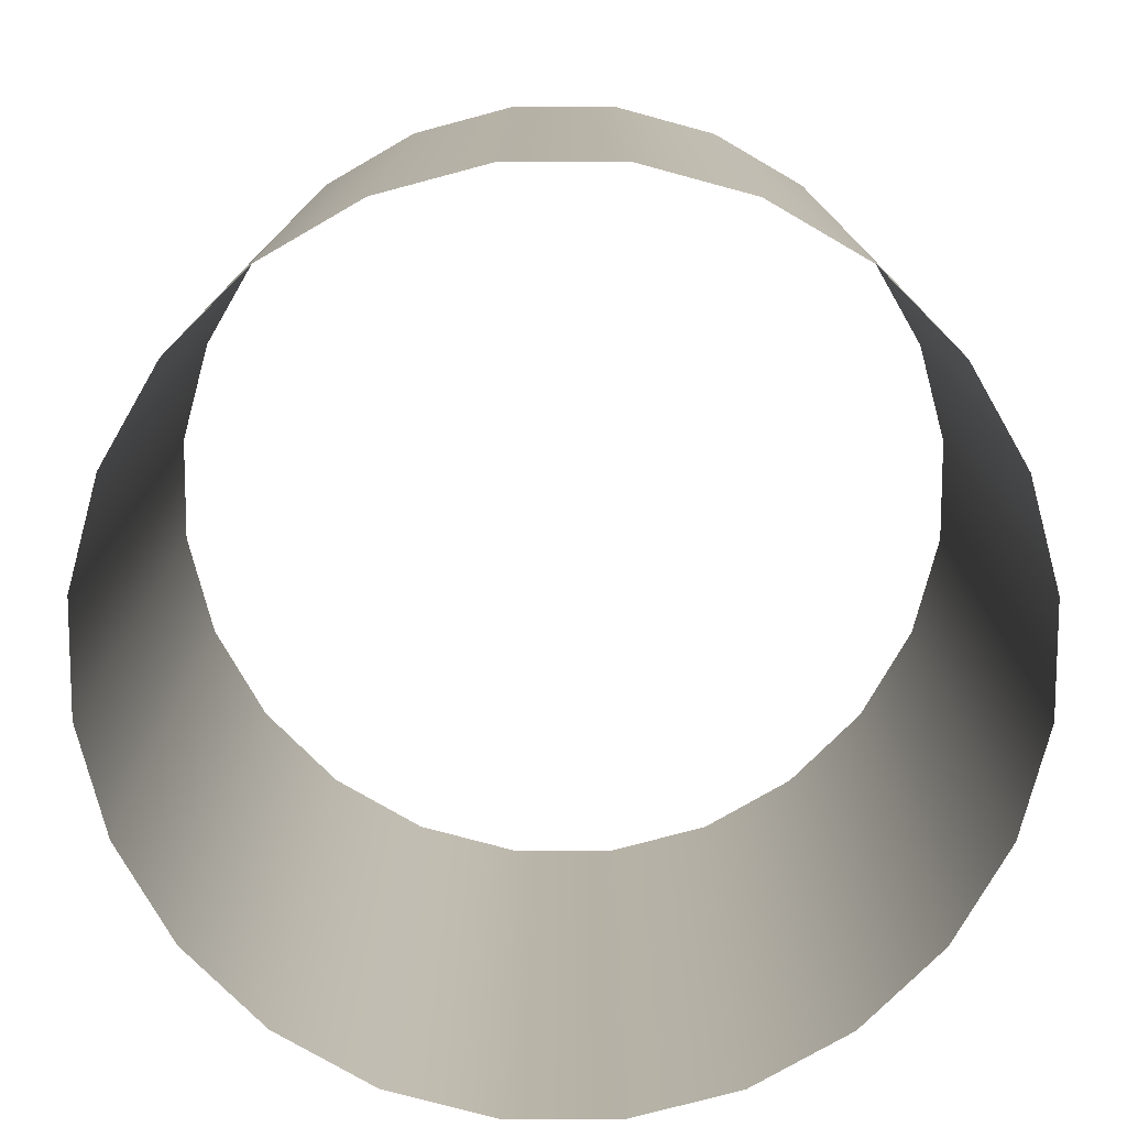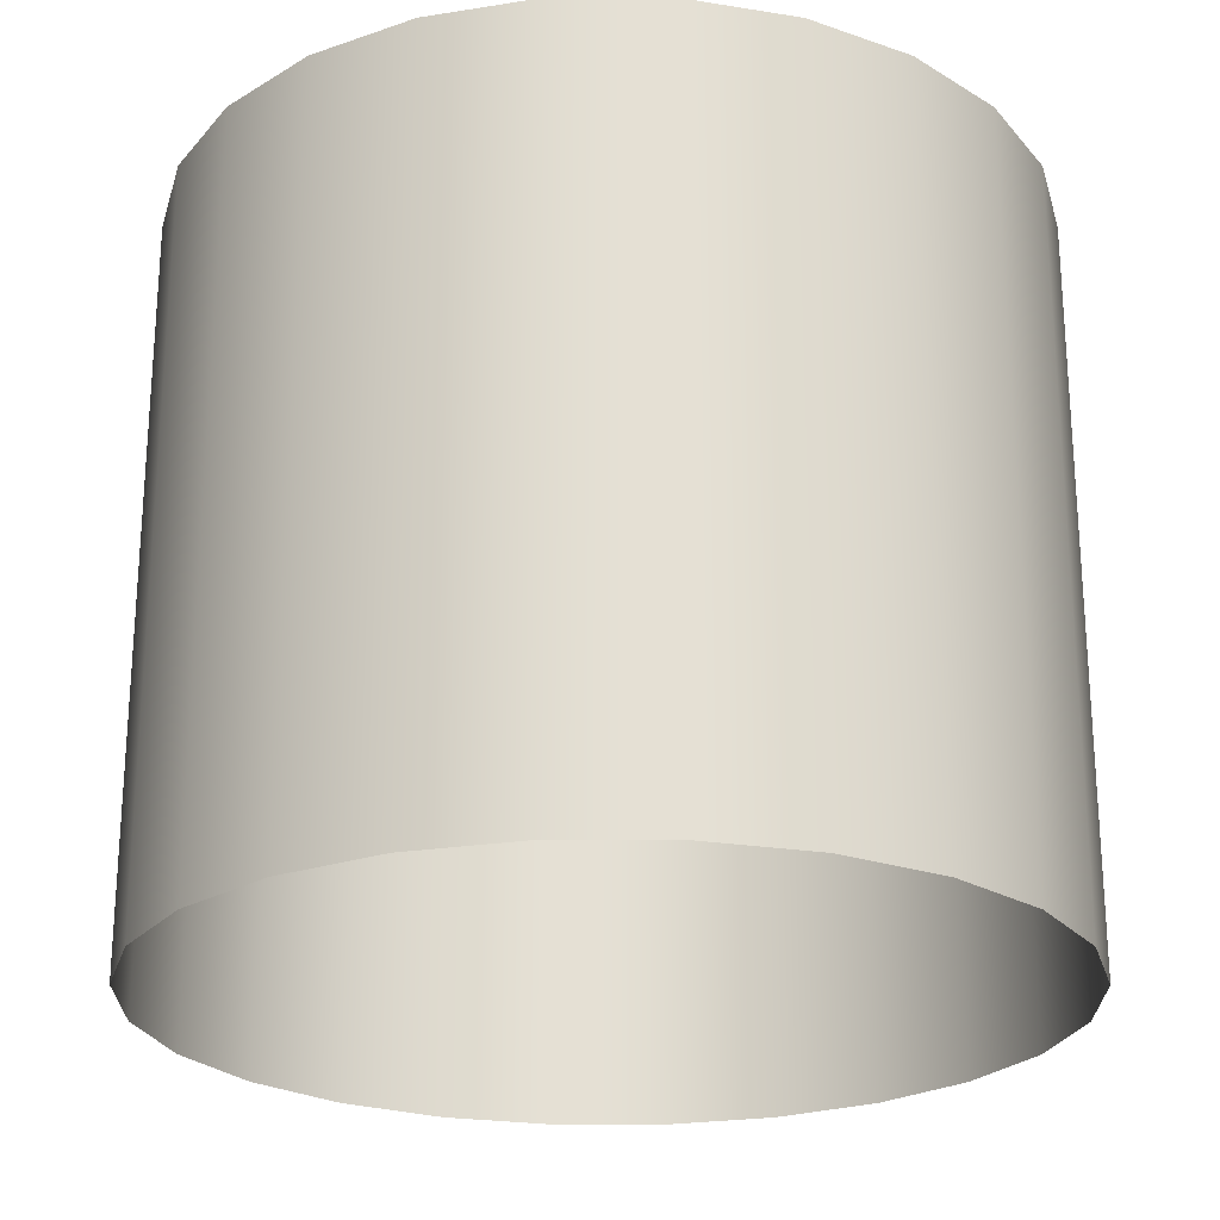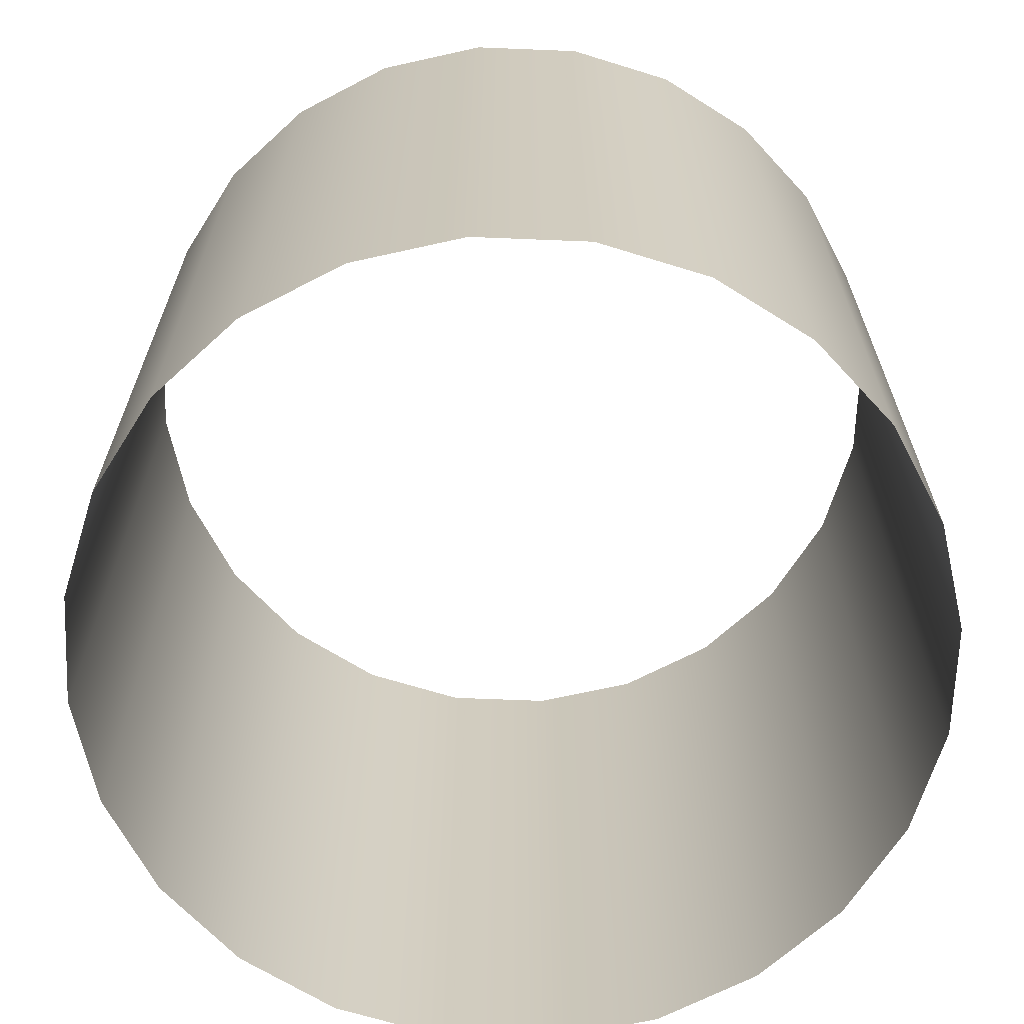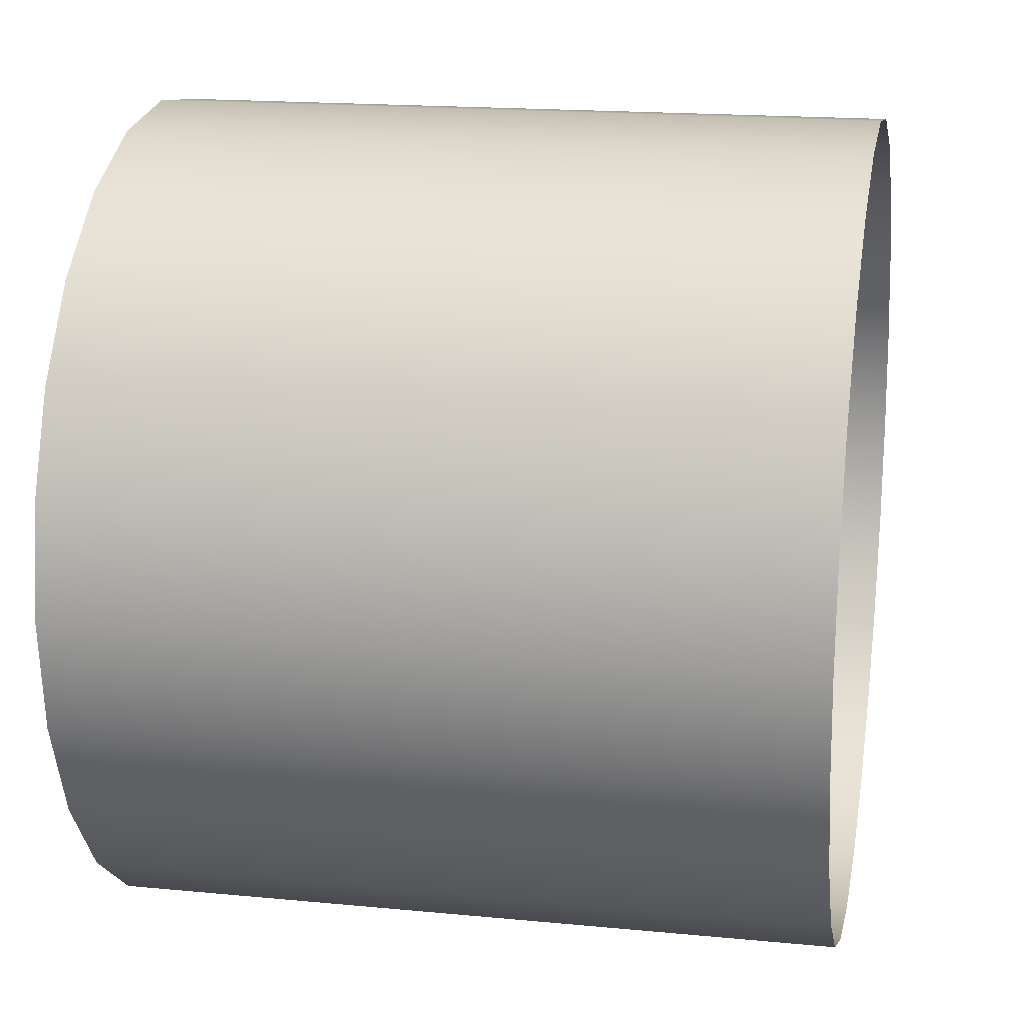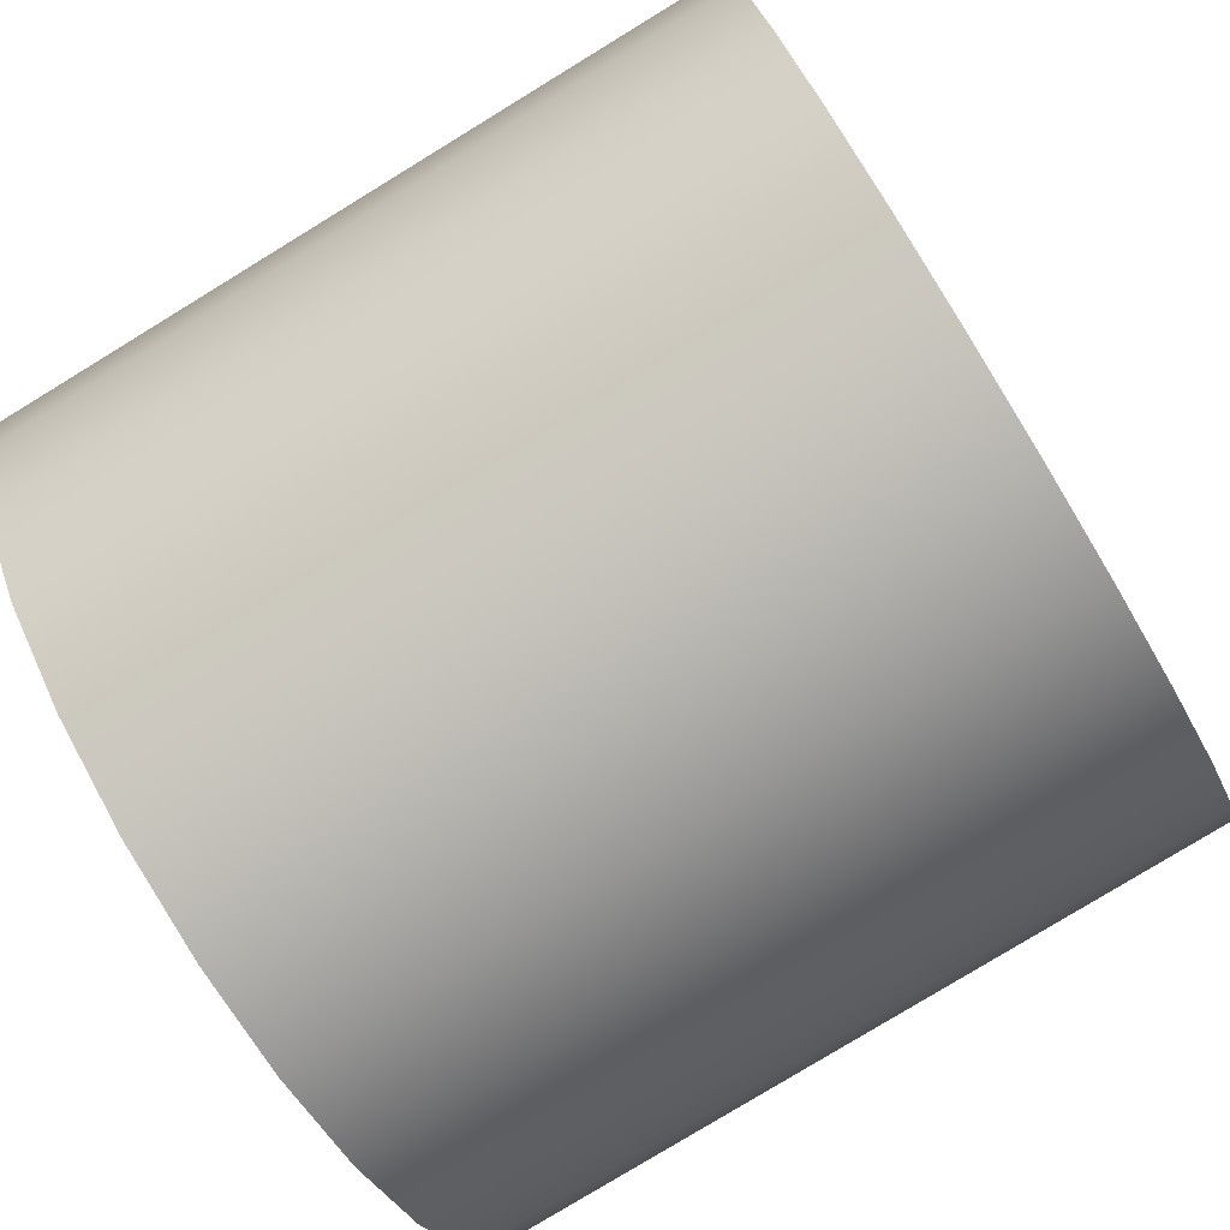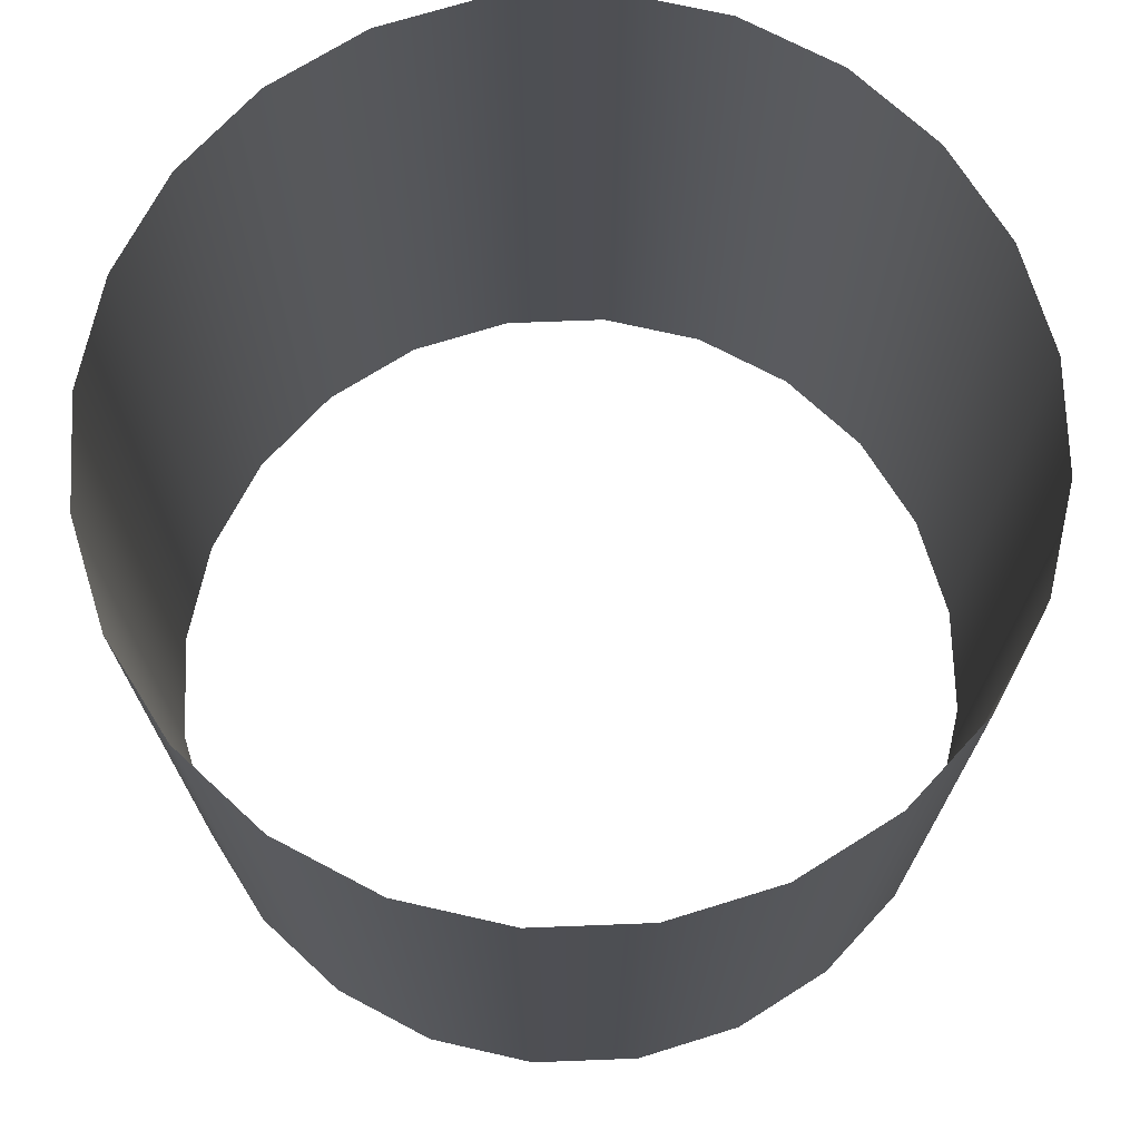
<metadata>
{"format":"obj","ext":"obj","renderer":"f3d","projection":"perspective","resolution":1024,"background":"white","views":[{"elev":-77.2,"azim":-97.6,"up":"+Y"},{"elev":-23.8,"azim":-127.6,"up":"+Y"},{"elev":-66.7,"azim":-9.8,"up":"+Y"},{"elev":17.5,"azim":100.9,"up":"+Z"},{"elev":-79.7,"azim":-58.6,"up":"+Z"},{"elev":71.8,"azim":-174.7,"up":"+Y"}]}
</metadata>
<code>
o mesh4/mesh4-geometry#mesh4-geometry
v -0.553 0.3461 0.1478
v -0.5721 -0.6272 0.002923
v -0.553 -0.6272 0.1478
v -0.5721 0.3461 0.002923
v -0.497 0.3461 0.2828
v -0.553 -0.6272 -0.1419
v -0.497 -0.6272 0.2828
v -0.553 0.3461 -0.1419
v -0.408 0.3461 0.3987
v -0.497 -0.6272 -0.2769
v -0.408 -0.6272 0.3987
v -0.497 0.3461 -0.2769
v -0.2919 -0.6272 0.4876
v -0.408 -0.6272 -0.3928
v -0.2919 0.3461 0.4876
v -0.408 0.3461 -0.3928
v -0.2243 0.3461 0.5156
v -0.2919 0.3461 -0.4818
v -0.1567 -0.6272 0.5435
v -0.2919 -0.6272 -0.4818
v -0.1567 0.3461 0.5435
v -0.1567 0.3461 -0.5377
v -0.01171 -0.6272 0.5626
v -0.1567 -0.6272 -0.5377
v -0.01171 0.3461 0.5626
v -0.01171 0.3461 -0.5567
v 0.1333 -0.6272 0.5435
v -0.01171 -0.6272 -0.5567
v 0.1333 0.3461 0.5435
v 0.1333 0.3461 -0.5377
v 0.2685 -0.6272 0.4876
v 0.1333 -0.6272 -0.5377
v 0.2685 0.3461 0.4876
v 0.2009 0.3461 -0.5097
v 0.3845 -0.6272 0.3987
v 0.2685 0.3461 -0.4818
v 0.3845 0.3461 0.3987
v 0.2685 -0.6272 -0.4818
v 0.4736 0.3461 0.2828
v 0.3845 0.3461 -0.3928
v 0.4736 -0.6272 0.2828
v 0.3845 -0.6272 -0.3928
v 0.5296 0.3461 0.1478
v 0.4736 -0.6272 -0.2769
v 0.5296 -0.6272 0.1478
v 0.4736 0.3461 -0.2769
v 0.5487 0.3461 0.002923
v 0.5296 -0.6272 -0.1419
v 0.5487 -0.6272 0.002923
v 0.5296 0.3461 -0.1419
f 1 2 3
f 2 1 4
f 3 2 1
f 4 1 2
f 3 5 1
f 1 5 3
f 4 6 2
f 2 6 4
f 5 3 7
f 7 3 5
f 6 4 8
f 8 4 6
f 7 9 5
f 5 9 7
f 8 10 6
f 6 10 8
f 9 7 11
f 11 7 9
f 10 8 12
f 12 8 10
f 13 9 11
f 11 9 13
f 12 14 10
f 10 14 12
f 9 13 15
f 15 13 9
f 14 12 16
f 16 12 14
f 13 17 15
f 15 17 13
f 18 14 16
f 16 14 18
f 19 17 13
f 13 17 19
f 14 18 20
f 20 18 14
f 17 19 21
f 21 19 17
f 22 20 18
f 18 20 22
f 23 21 19
f 19 21 23
f 20 22 24
f 24 22 20
f 21 23 25
f 25 23 21
f 26 24 22
f 22 24 26
f 27 25 23
f 23 25 27
f 24 26 28
f 28 26 24
f 25 27 29
f 29 27 25
f 30 28 26
f 26 28 30
f 31 29 27
f 27 29 31
f 28 30 32
f 32 30 28
f 29 31 33
f 33 31 29
f 34 32 30
f 30 32 34
f 35 33 31
f 31 33 35
f 36 32 34
f 34 32 36
f 33 35 37
f 37 35 33
f 32 36 38
f 38 36 32
f 35 39 37
f 37 39 35
f 40 38 36
f 36 38 40
f 39 35 41
f 41 35 39
f 38 40 42
f 42 40 38
f 41 43 39
f 39 43 41
f 40 44 42
f 42 44 40
f 43 41 45
f 45 41 43
f 44 40 46
f 46 40 44
f 45 47 43
f 43 47 45
f 46 48 44
f 44 48 46
f 47 45 49
f 49 45 47
f 48 46 50
f 50 46 48
f 49 50 47
f 47 50 49
f 50 49 48
f 48 49 50

</code>
